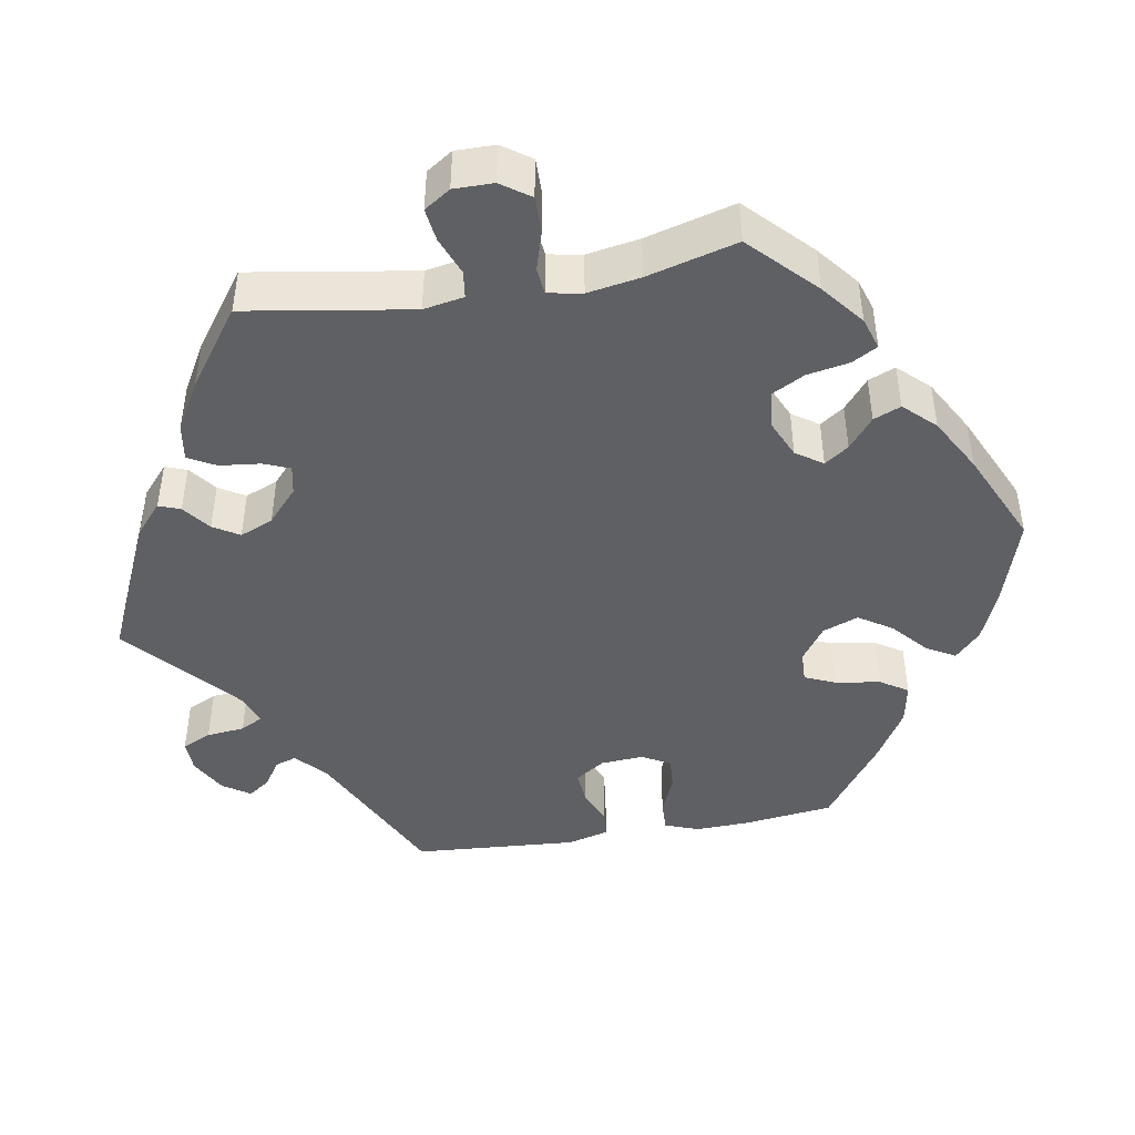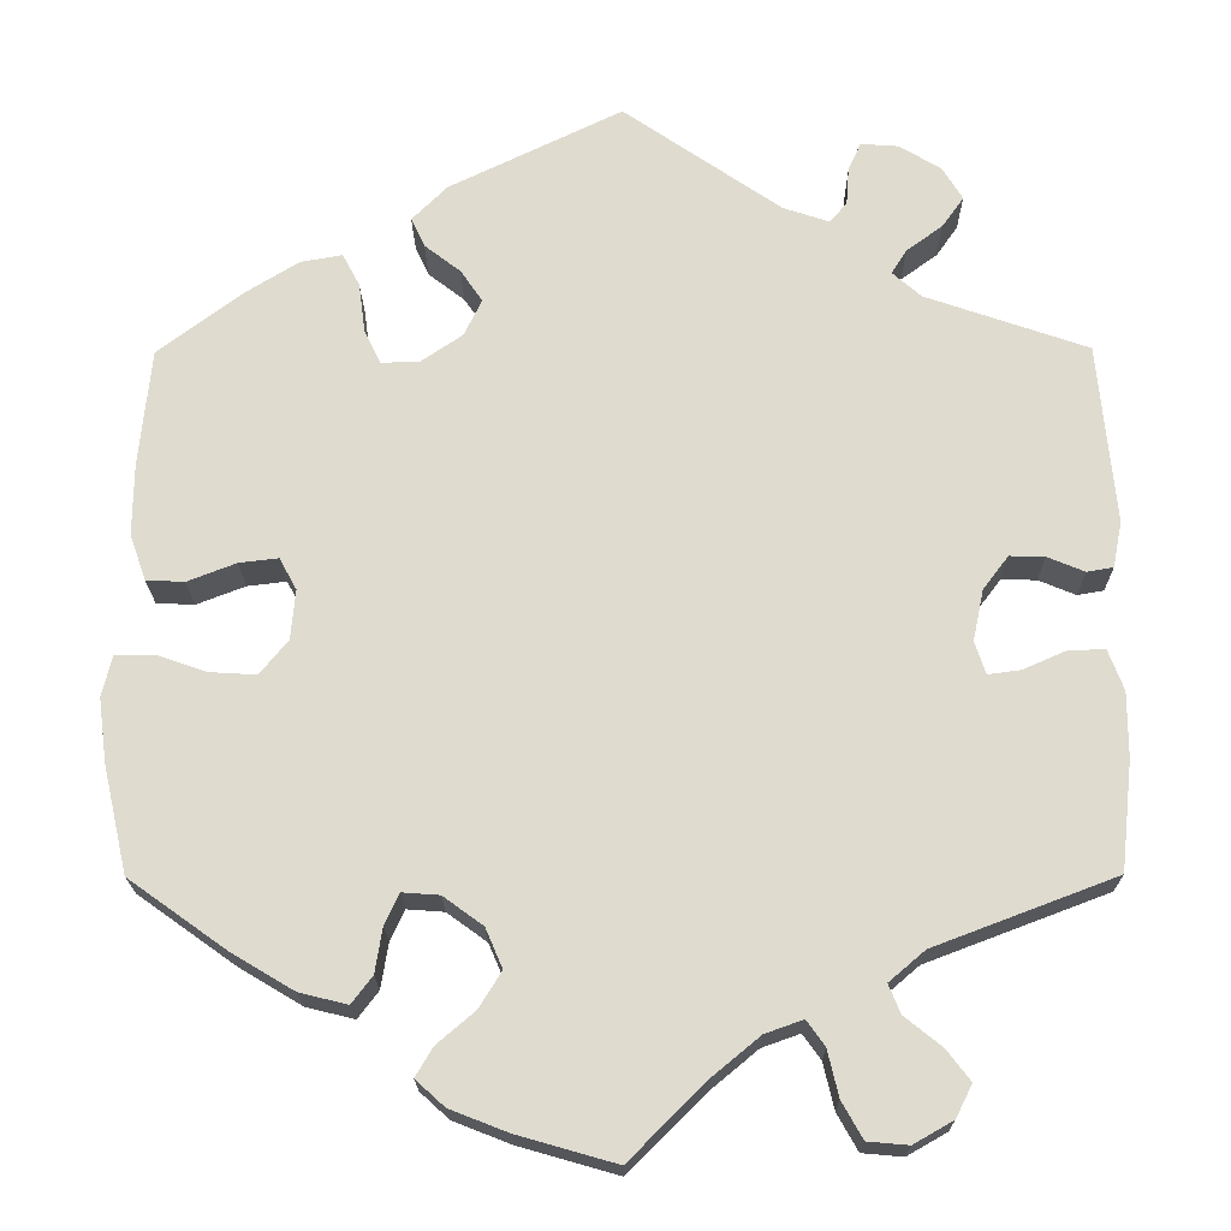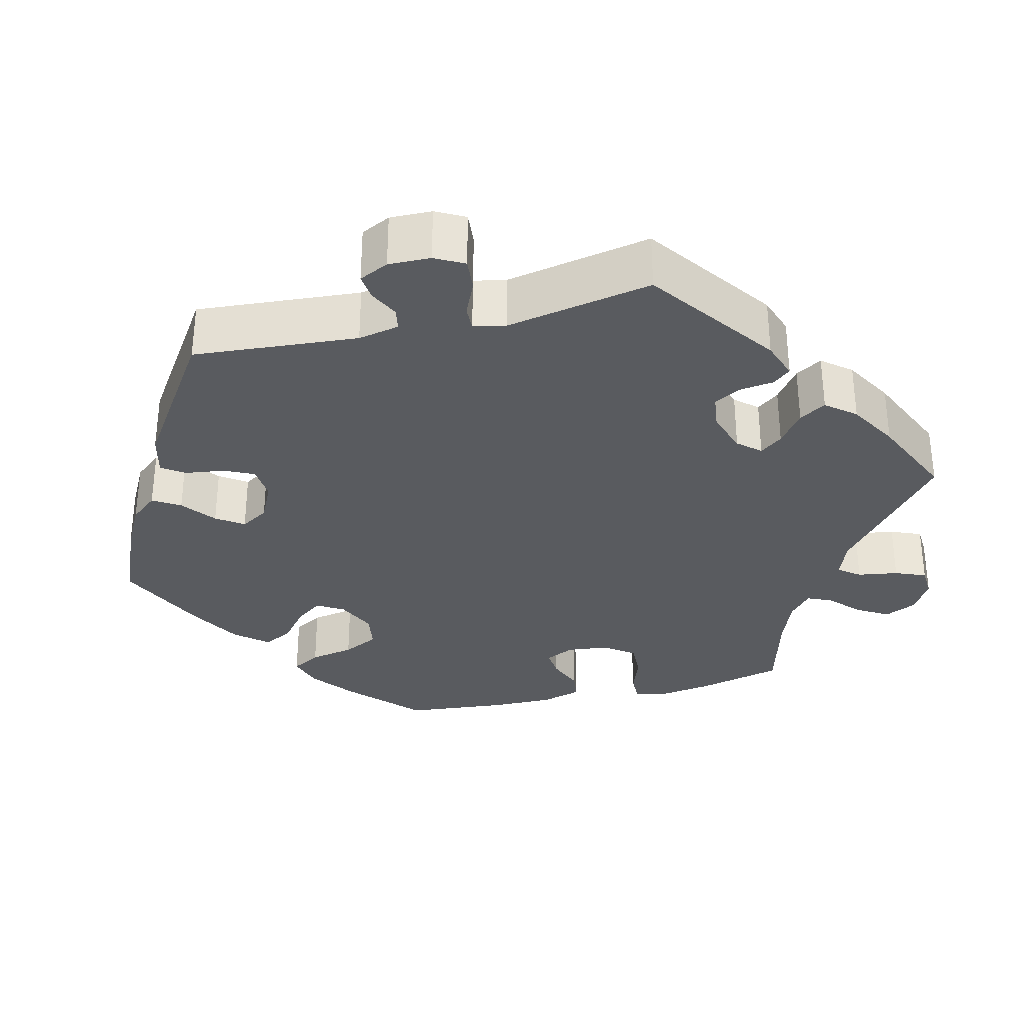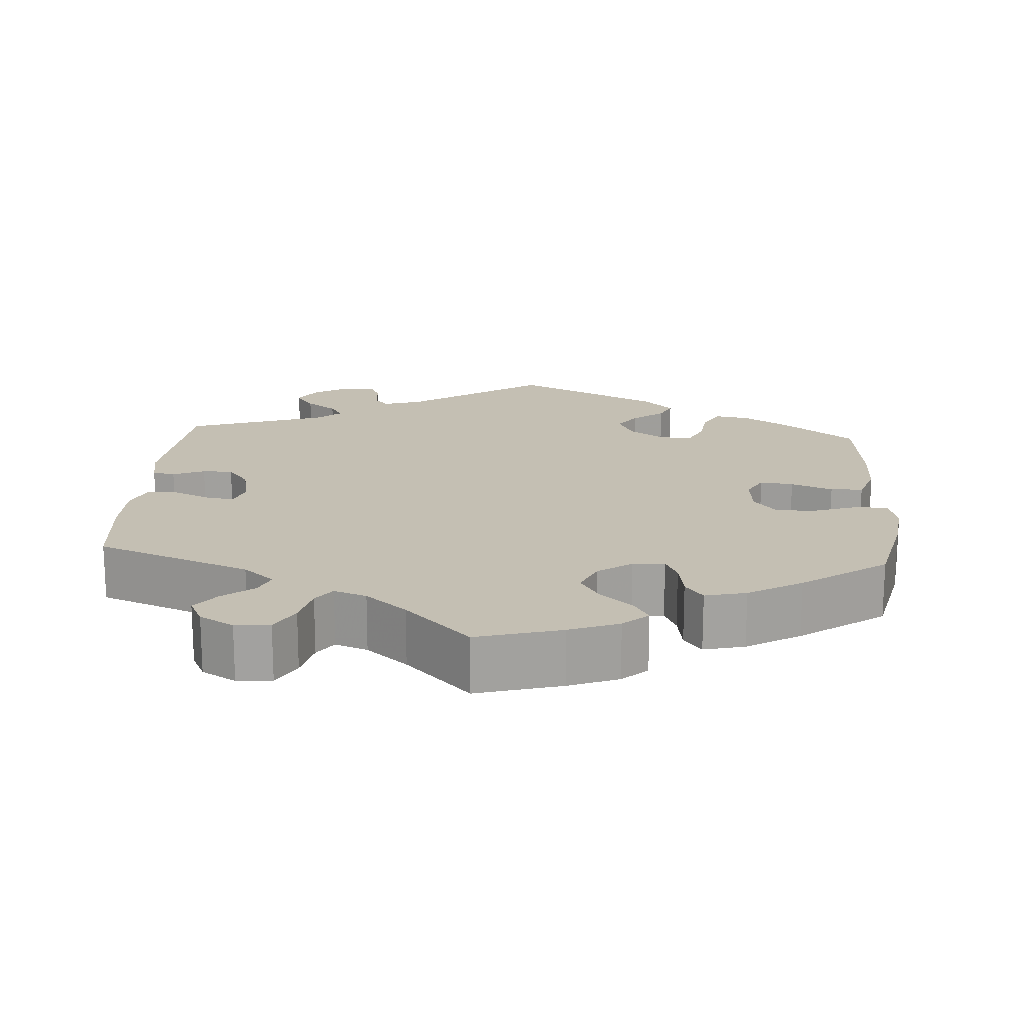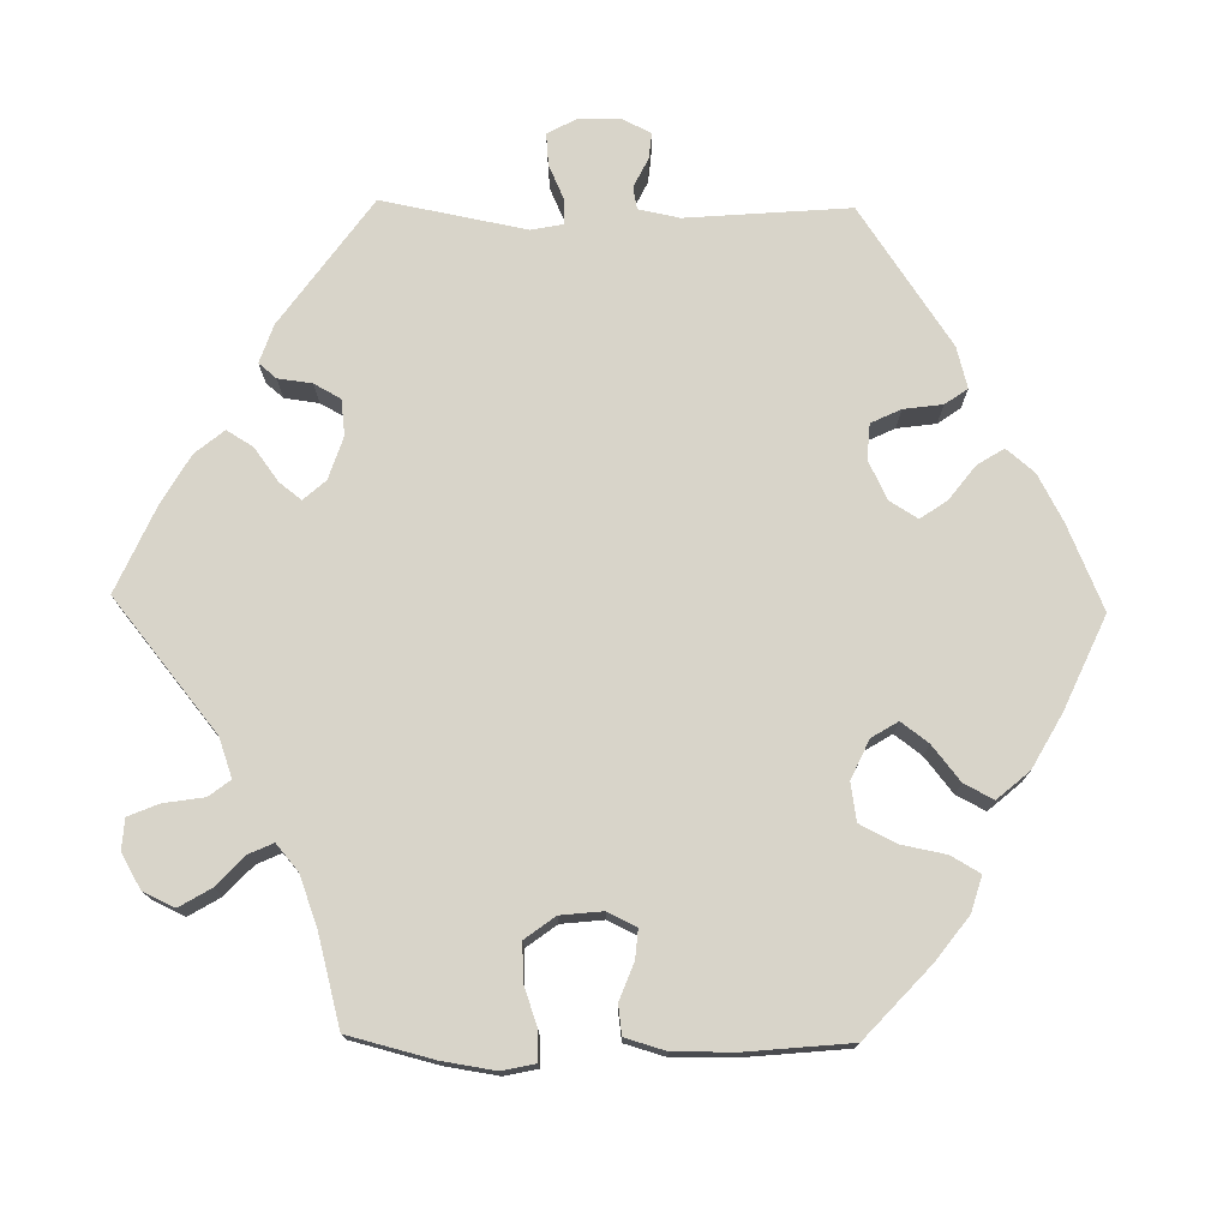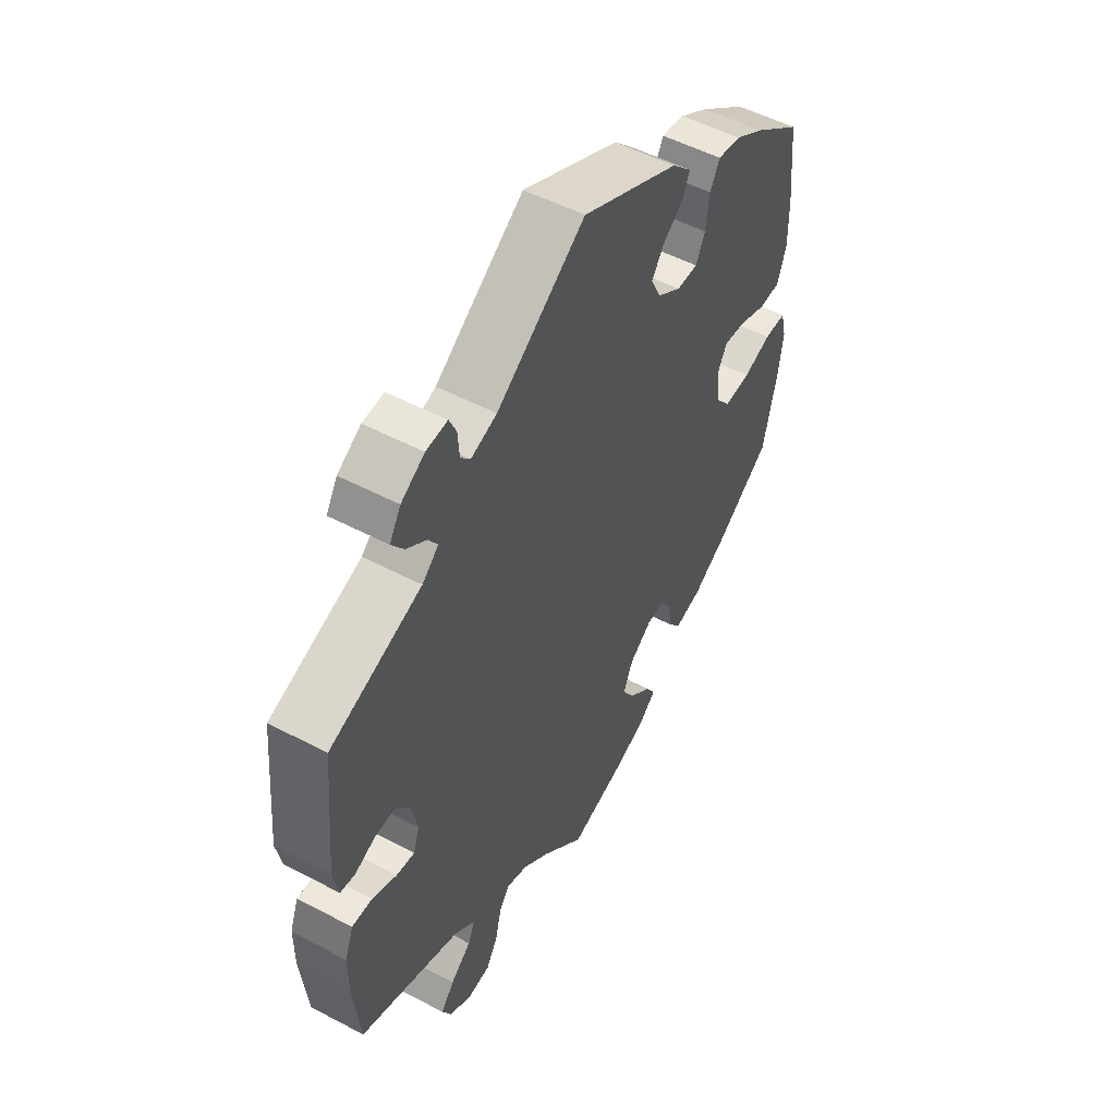
<metadata>
{"format":"obj","ext":"obj","renderer":"f3d","projection":"perspective","resolution":1024,"background":"white","views":[{"elev":-44.6,"azim":159.8,"up":"+Y"},{"elev":-19.7,"azim":0.5,"up":"+Z"},{"elev":-32.0,"azim":43.9,"up":"+Y"},{"elev":17.9,"azim":-176.0,"up":"+Y"},{"elev":75.2,"azim":-149.0,"up":"+Y"},{"elev":52.3,"azim":119.6,"up":"+Z"}]}
</metadata>
<code>
v -0.109 0.07 -0.547
v -0.173 0.07 -0.522
v -0.205 0.07 -0.493
v -0.186 0.07 -0.461
v -0.144 0.07 -0.425
v -0.119 0.07 -0.385
v -0.138 0.07 -0.341
v -0.182 0.07 -0.309
v -0.223 0.07 -0.306
v -0.239 0.07 -0.34
v -0.247 0.07 -0.39
v -0.27 0.07 -0.42
v -0.323 0.07 -0.407
v -0.392 0.07 -0.366
v -0.5 0.07 -0.289
v -0.527 0.07 -0.17
v -0.536 0.07 -0.1
v -0.525 0.07 -0.054
v -0.482 0.07 -0.054
v -0.427 0.07 -0.073
v -0.375 0.07 -0.076
v -0.344 0.07 -0.038
v -0.339 0.07 0.017
v -0.358 0.07 0.052
v -0.401 0.07 0.047
v -0.455 0.07 0.026
v -0.497 0.07 0.028
v -0.515 0.07 0.079
v -0.514 0.07 0.157
v -0.501 0.07 0.288
v -0.407 0.07 0.359
v -0.349 0.07 0.395
v -0.303 0.07 0.403
v -0.284 0.07 0.367
v -0.277 0.07 0.313
v -0.259 0.07 0.275
v -0.217 0.07 0.276
v -0.171 0.07 0.307
v -0.151 0.07 0.348
v -0.175 0.07 0.383
v -0.215 0.07 0.414
v -0.23 0.07 0.446
v -0.191 0.07 0.485
v 0 0.07 0.578
v 0.174 0.07 0.458
v 0.225 0.07 0.441
v 0.244 0.07 0.463
v 0.247 0.07 0.505
v 0.261 0.07 0.536
v 0.303 0.07 0.533
v 0.349 0.07 0.505
v 0.371 0.07 0.469
v 0.347 0.07 0.435
v 0.307 0.07 0.406
v 0.29 0.07 0.379
v 0.322 0.07 0.351
v 0.501 0.07 0.289
v 0.52 0.07 0.09
v 0.51 0.07 0.039
v 0.481 0.07 0.034
v 0.44 0.07 0.051
v 0.401 0.07 0.052
v 0.373 0.07 0.015
v 0.361 0.07 -0.042
v 0.373 0.07 -0.078
v 0.409 0.07 -0.073
v 0.457 0.07 -0.052
v 0.497 0.07 -0.051
v 0.514 0.07 -0.096
v 0.514 0.07 -0.168
v 0.501 0.07 -0.289
v 0.301 0.07 -0.365
v 0.261 0.07 -0.399
v 0.274 0.07 -0.431
v 0.315 0.07 -0.464
v 0.341 0.07 -0.498
v 0.323 0.07 -0.534
v 0.279 0.07 -0.559
v 0.234 0.07 -0.555
v 0.211 0.07 -0.514
v 0.199 0.07 -0.463
v 0.179 0.07 -0.435
v 0.137 0.07 -0.45
v 0.084 0.07 -0.494
v 0 0.07 -0.578
v -0.109 0 -0.547
v -0.173 0 -0.522
v -0.205 0 -0.493
v -0.186 0 -0.461
v -0.144 0 -0.425
v -0.119 0 -0.385
v -0.138 0 -0.341
v -0.182 0 -0.309
v -0.223 0 -0.306
v -0.239 0 -0.34
v -0.247 0 -0.39
v -0.27 0 -0.42
v -0.323 0 -0.407
v -0.392 0 -0.366
v -0.5 0 -0.289
v -0.527 0 -0.17
v -0.536 0 -0.1
v -0.525 0 -0.054
v -0.482 0 -0.054
v -0.427 0 -0.073
v -0.375 0 -0.076
v -0.344 0 -0.038
v -0.339 0 0.017
v -0.358 0 0.052
v -0.401 0 0.047
v -0.455 0 0.026
v -0.497 0 0.028
v -0.515 0 0.079
v -0.514 0 0.157
v -0.501 0 0.288
v -0.407 0 0.359
v -0.349 0 0.395
v -0.303 0 0.403
v -0.284 0 0.367
v -0.277 0 0.313
v -0.259 0 0.275
v -0.217 0 0.276
v -0.171 0 0.307
v -0.151 0 0.348
v -0.175 0 0.383
v -0.215 0 0.414
v -0.23 0 0.446
v -0.191 0 0.485
v 0 0 0.578
v 0.174 0 0.458
v 0.225 0 0.441
v 0.244 0 0.463
v 0.247 0 0.505
v 0.261 0 0.536
v 0.303 0 0.533
v 0.349 0 0.505
v 0.371 0 0.469
v 0.347 0 0.435
v 0.307 0 0.406
v 0.29 0 0.379
v 0.322 0 0.351
v 0.501 0 0.289
v 0.52 0 0.09
v 0.51 0 0.039
v 0.481 0 0.034
v 0.44 0 0.051
v 0.401 0 0.052
v 0.373 0 0.015
v 0.361 0 -0.042
v 0.373 0 -0.078
v 0.409 0 -0.073
v 0.457 0 -0.052
v 0.497 0 -0.051
v 0.514 0 -0.096
v 0.514 0 -0.168
v 0.501 0 -0.289
v 0.301 0 -0.365
v 0.261 0 -0.399
v 0.274 0 -0.431
v 0.315 0 -0.464
v 0.341 0 -0.498
v 0.323 0 -0.534
v 0.279 0 -0.559
v 0.234 0 -0.555
v 0.211 0 -0.514
v 0.199 0 -0.463
v 0.179 0 -0.435
v 0.137 0 -0.45
v 0.084 0 -0.494
v 0 0 -0.578
f 84 85 1 2
f 83 84 2 3
f 82 83 3 4
f 78 79 80 81
f 78 81 82
f 77 78 82
f 74 75 76 77
f 74 77 82
f 73 74 82
f 72 73 82 4
f 66 67 68 69
f 65 66 69 70
f 58 59 60 61
f 56 57 58 61
f 55 56 61 62
f 51 52 53 54
f 51 54 55
f 50 51 55
f 47 48 49 50
f 47 50 55
f 46 47 55 62
f 42 43 44 45
f 40 41 42 45
f 39 40 45 46
f 38 39 46 62
f 32 33 34 35
f 32 35 36
f 31 32 36
f 30 31 36
f 29 30 36
f 28 29 36 37
f 25 26 27 28
f 24 25 28 37
f 17 18 19 20
f 17 20 21
f 16 17 21
f 15 16 21
f 14 15 21 22
f 10 11 12 13
f 9 10 13 14
f 71 72 4 5
f 65 70 71 5
f 64 65 5 6
f 63 64 6 7
f 62 63 7 8
f 38 62 8 9
f 23 24 37 38
f 22 23 38 9
f 9 14 22
f 87 86 170 169
f 88 87 169 168
f 89 88 168 167
f 166 165 164 163
f 167 166 163
f 167 163 162
f 162 161 160 159
f 167 162 159
f 167 159 158
f 89 167 158 157
f 154 153 152 151
f 155 154 151 150
f 146 145 144 143
f 146 143 142 141
f 147 146 141 140
f 139 138 137 136
f 140 139 136
f 140 136 135
f 135 134 133 132
f 140 135 132
f 147 140 132 131
f 130 129 128 127
f 130 127 126 125
f 131 130 125 124
f 147 131 124 123
f 120 119 118 117
f 121 120 117
f 121 117 116
f 121 116 115
f 121 115 114
f 122 121 114 113
f 113 112 111 110
f 122 113 110 109
f 105 104 103 102
f 106 105 102
f 106 102 101
f 106 101 100
f 107 106 100 99
f 98 97 96 95
f 99 98 95 94
f 90 89 157 156
f 90 156 155 150
f 91 90 150 149
f 92 91 149 148
f 93 92 148 147
f 94 93 147 123
f 123 122 109 108
f 94 123 108 107
f 107 99 94
f 1 86 87 2
f 2 87 88 3
f 3 88 89 4
f 4 89 90 5
f 5 90 91 6
f 6 91 92 7
f 7 92 93 8
f 8 93 94 9
f 9 94 95 10
f 10 95 96 11
f 11 96 97 12
f 12 97 98 13
f 13 98 99 14
f 14 99 100 15
f 15 100 101 16
f 16 101 102 17
f 17 102 103 18
f 18 103 104 19
f 19 104 105 20
f 20 105 106 21
f 21 106 107 22
f 22 107 108 23
f 23 108 109 24
f 24 109 110 25
f 25 110 111 26
f 26 111 112 27
f 27 112 113 28
f 28 113 114 29
f 29 114 115 30
f 30 115 116 31
f 31 116 117 32
f 32 117 118 33
f 33 118 119 34
f 34 119 120 35
f 35 120 121 36
f 36 121 122 37
f 37 122 123 38
f 38 123 124 39
f 39 124 125 40
f 40 125 126 41
f 41 126 127 42
f 42 127 128 43
f 43 128 129 44
f 44 129 130 45
f 45 130 131 46
f 46 131 132 47
f 47 132 133 48
f 48 133 134 49
f 49 134 135 50
f 50 135 136 51
f 51 136 137 52
f 52 137 138 53
f 53 138 139 54
f 54 139 140 55
f 55 140 141 56
f 56 141 142 57
f 57 142 143 58
f 58 143 144 59
f 59 144 145 60
f 60 145 146 61
f 61 146 147 62
f 62 147 148 63
f 63 148 149 64
f 64 149 150 65
f 65 150 151 66
f 66 151 152 67
f 67 152 153 68
f 68 153 154 69
f 69 154 155 70
f 70 155 156 71
f 71 156 157 72
f 72 157 158 73
f 73 158 159 74
f 74 159 160 75
f 75 160 161 76
f 76 161 162 77
f 77 162 163 78
f 78 163 164 79
f 79 164 165 80
f 80 165 166 81
f 81 166 167 82
f 82 167 168 83
f 83 168 169 84
f 84 169 170 85
f 85 170 86 1

</code>
